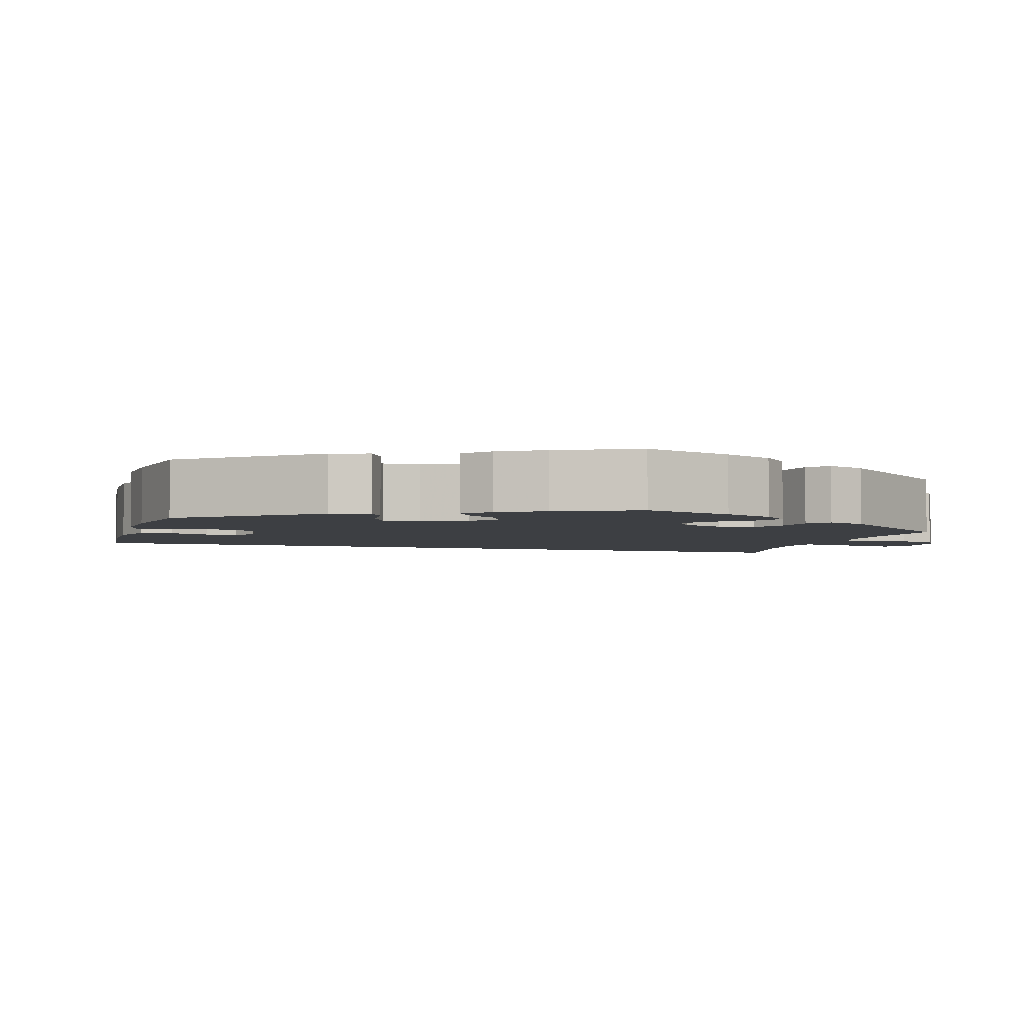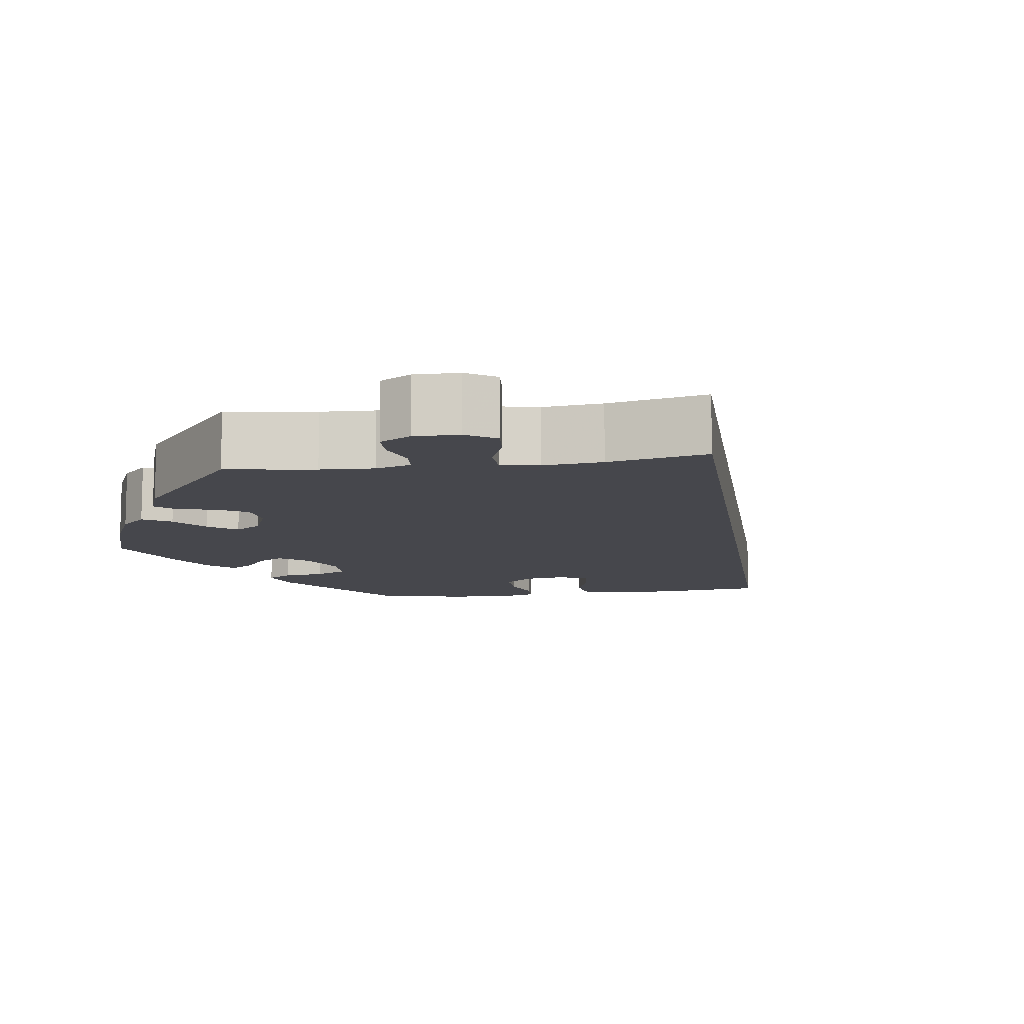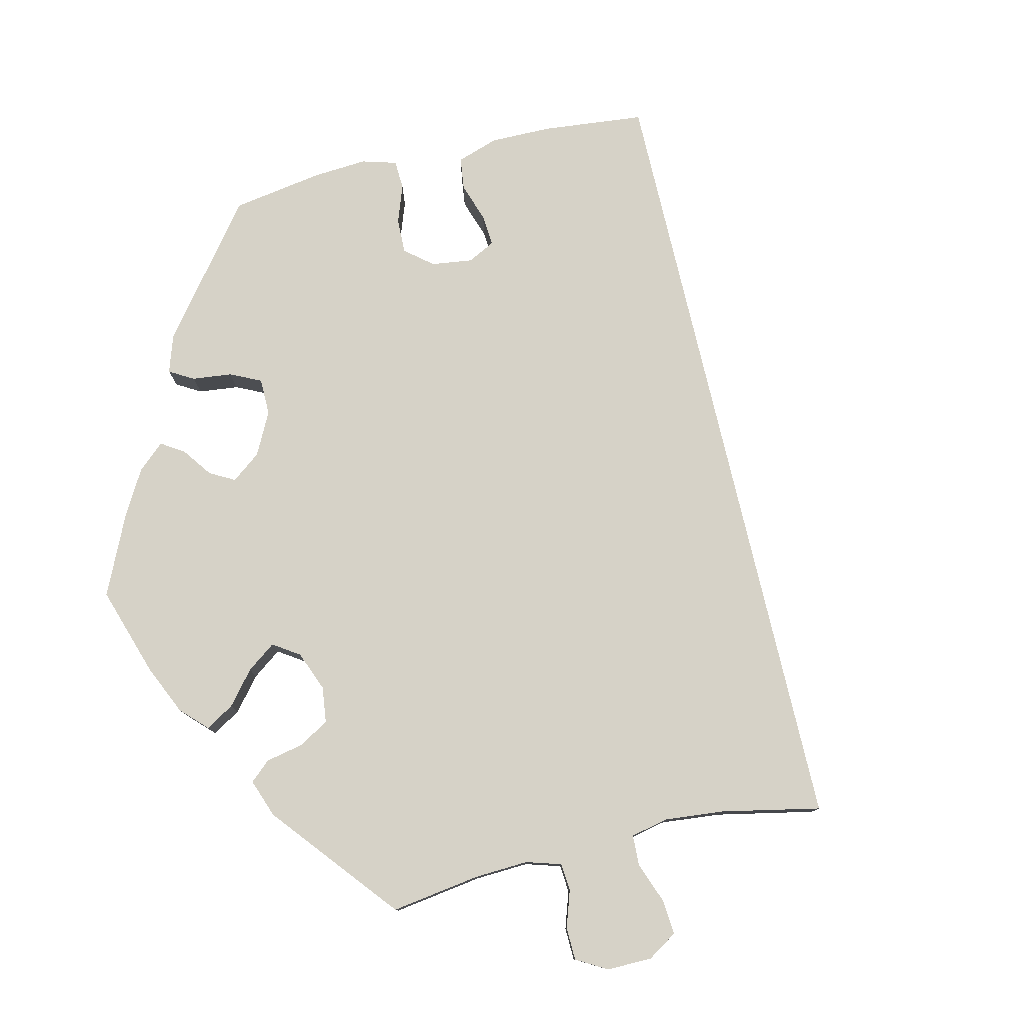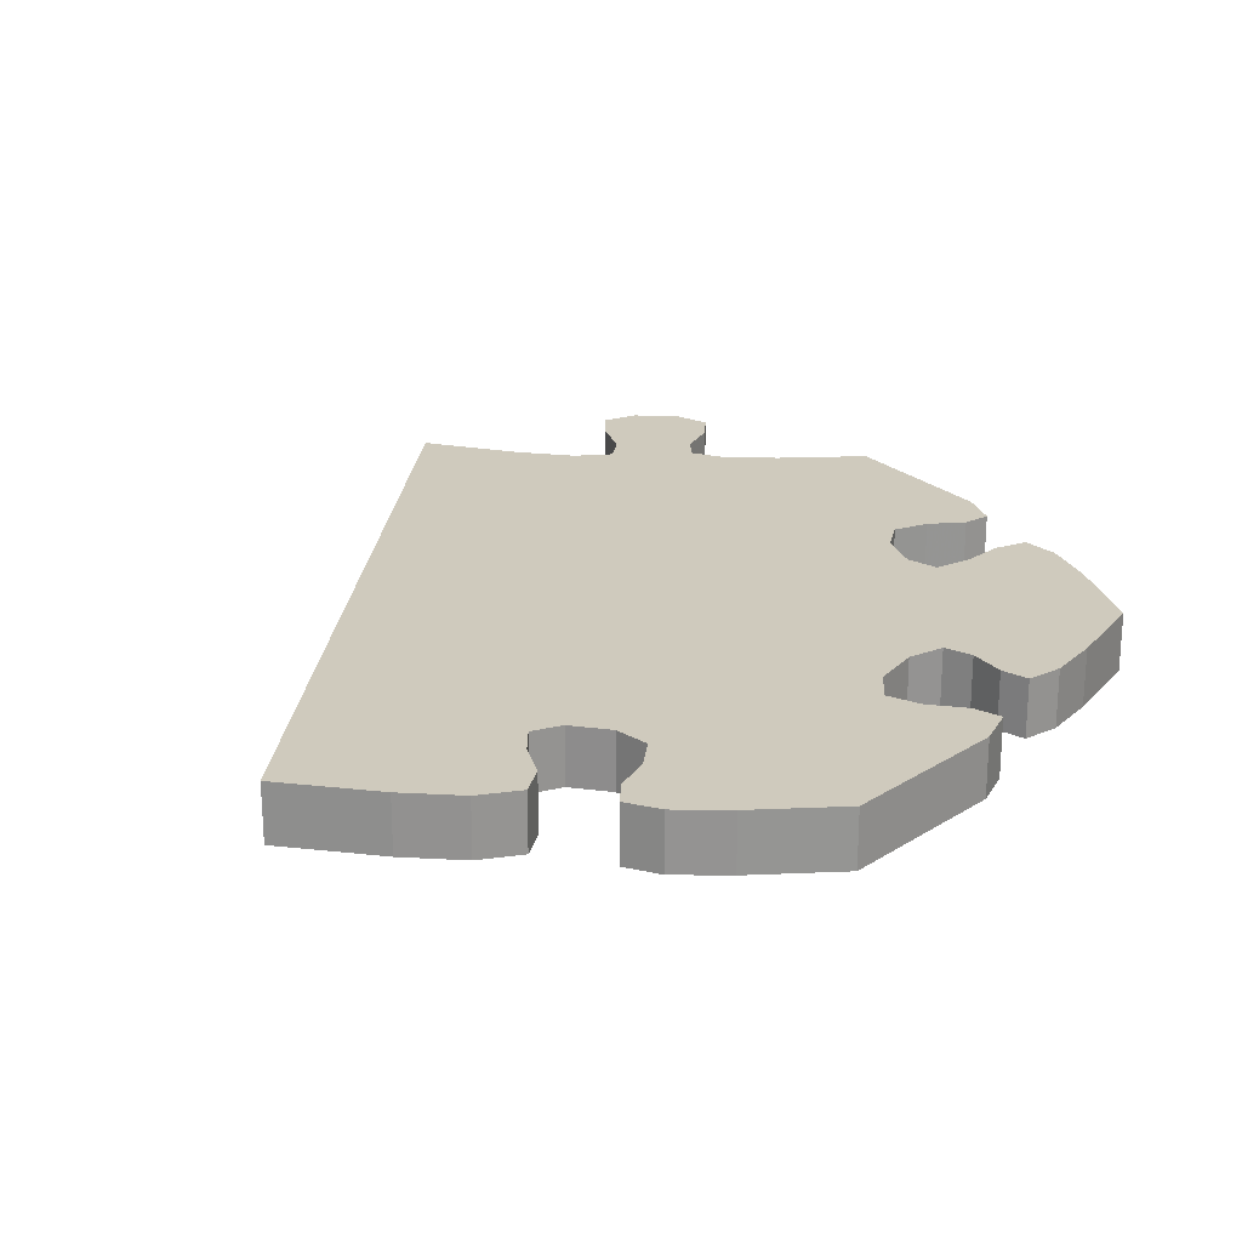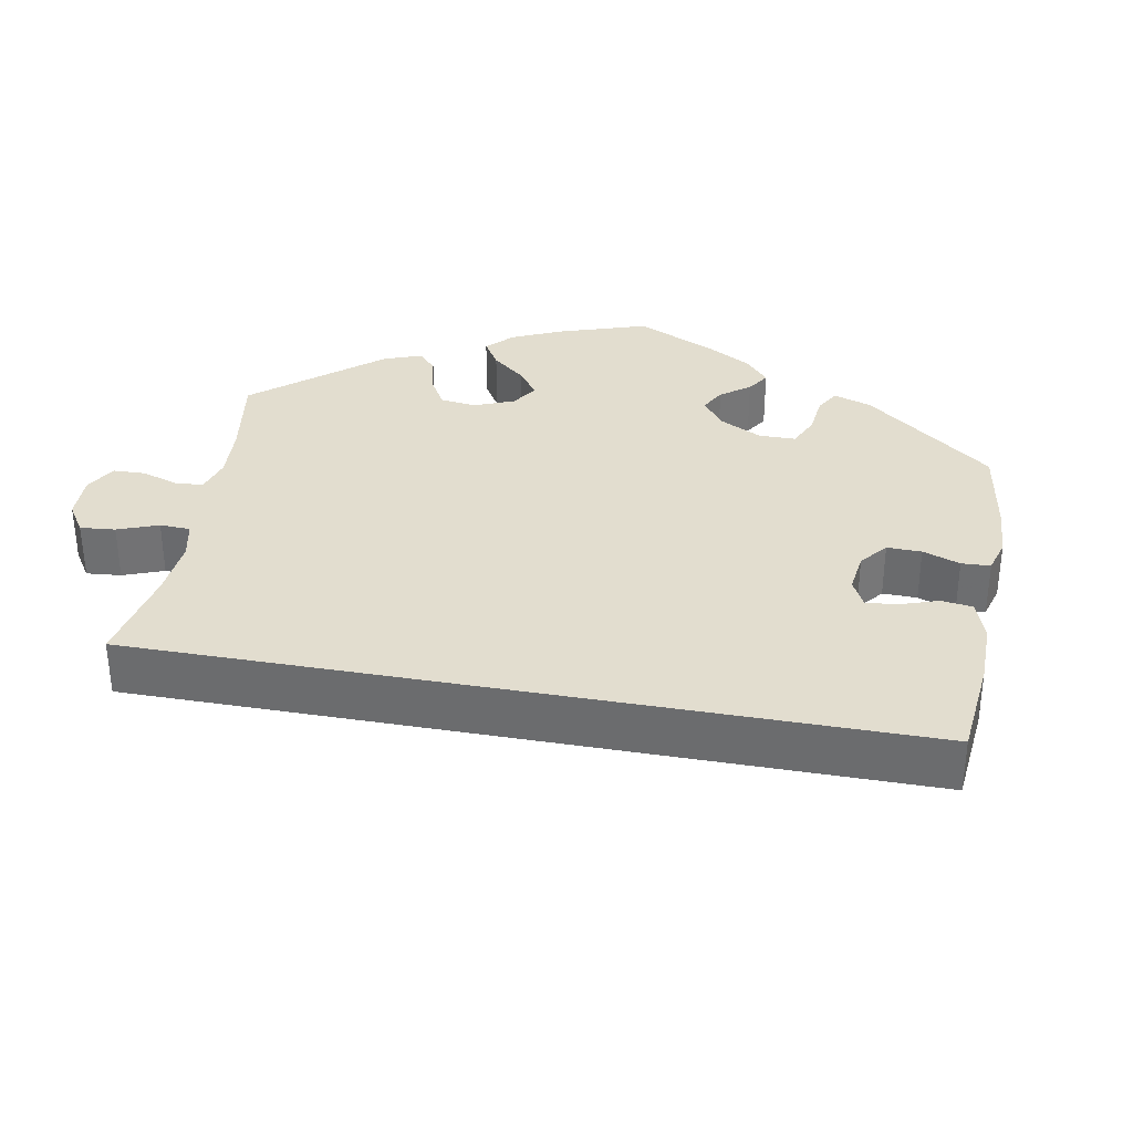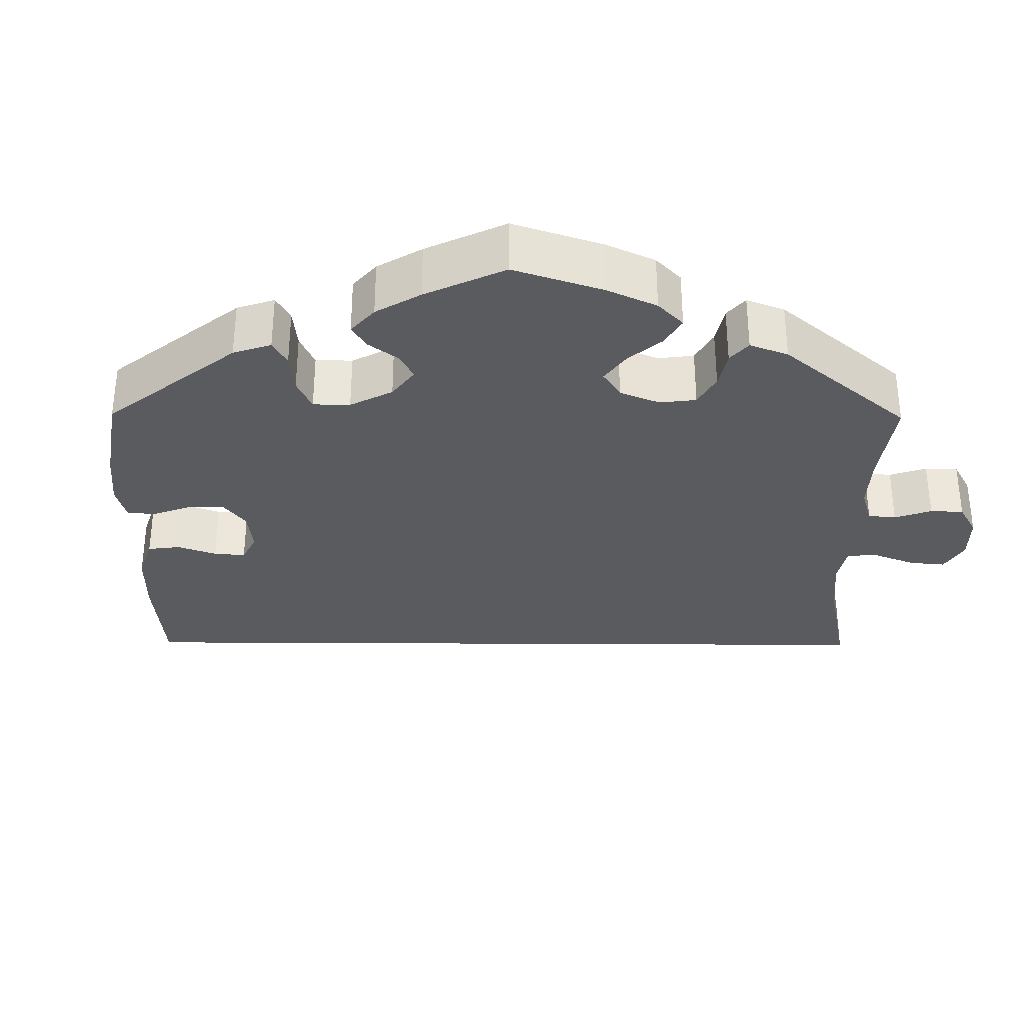
<metadata>
{"format":"obj","ext":"obj","renderer":"f3d","projection":"perspective","resolution":1024,"background":"white","views":[{"elev":-3.9,"azim":-136.7,"up":"+Y"},{"elev":-10.9,"azim":-21.6,"up":"+Y"},{"elev":78.6,"azim":-43.3,"up":"+Y"},{"elev":23.0,"azim":155.2,"up":"+Y"},{"elev":34.8,"azim":70.4,"up":"+Y"},{"elev":-33.4,"azim":-120.5,"up":"+Y"}]}
</metadata>
<code>
v 0.395 0.07 -0.364
v 0.328 0.07 -0.403
v 0.274 0.07 -0.414
v 0.249 0.07 -0.381
v 0.239 0.07 -0.33
v 0.222 0.07 -0.294
v 0.183 0.07 -0.296
v 0.141 0.07 -0.328
v 0.125 0.07 -0.37
v 0.148 0.07 -0.408
v 0.187 0.07 -0.441
v 0.204 0.07 -0.474
v 0.172 0.07 -0.507
v 0.11 0.07 -0.537
v 0.001 0.07 -0.578
v -0.193 0.07 -0.499
v -0.231 0.07 -0.465
v -0.213 0.07 -0.434
v -0.172 0.07 -0.404
v -0.147 0.07 -0.368
v -0.17 0.07 -0.327
v -0.221 0.07 -0.294
v -0.267 0.07 -0.288
v -0.286 0.07 -0.319
v -0.291 0.07 -0.365
v -0.307 0.07 -0.396
v -0.351 0.07 -0.387
v -0.408 0.07 -0.354
v -0.5 0.07 -0.289
v -0.525 0.07 -0.172
v -0.532 0.07 -0.103
v -0.52 0.07 -0.059
v -0.478 0.07 -0.06
v -0.427 0.07 -0.079
v -0.382 0.07 -0.084
v -0.364 0.07 -0.048
v -0.372 0.07 0.006
v -0.4 0.07 0.043
v -0.445 0.07 0.043
v -0.491 0.07 0.028
v -0.525 0.07 0.035
v -0.534 0.07 0.086
v -0.5 0.07 0.289
v -0.393 0.07 0.331
v -0.332 0.07 0.362
v -0.3 0.07 0.396
v -0.315 0.07 0.428
v -0.352 0.07 0.461
v -0.372 0.07 0.498
v -0.349 0.07 0.537
v -0.299 0.07 0.565
v -0.254 0.07 0.563
v -0.235 0.07 0.522
v -0.226 0.07 0.467
v -0.205 0.07 0.434
v -0.158 0.07 0.449
v -0.096 0.07 0.493
v 0 0.07 0.578
v 0.501 0.07 -0.288
v 0.395 0 -0.364
v 0.328 0 -0.403
v 0.274 0 -0.414
v 0.249 0 -0.381
v 0.239 0 -0.33
v 0.222 0 -0.294
v 0.183 0 -0.296
v 0.141 0 -0.328
v 0.125 0 -0.37
v 0.148 0 -0.408
v 0.187 0 -0.441
v 0.204 0 -0.474
v 0.172 0 -0.507
v 0.11 0 -0.537
v 0.001 0 -0.578
v -0.193 0 -0.499
v -0.231 0 -0.465
v -0.213 0 -0.434
v -0.172 0 -0.404
v -0.147 0 -0.368
v -0.17 0 -0.327
v -0.221 0 -0.294
v -0.267 0 -0.288
v -0.286 0 -0.319
v -0.291 0 -0.365
v -0.307 0 -0.396
v -0.351 0 -0.387
v -0.408 0 -0.354
v -0.5 0 -0.289
v -0.525 0 -0.172
v -0.532 0 -0.103
v -0.52 0 -0.059
v -0.478 0 -0.06
v -0.427 0 -0.079
v -0.382 0 -0.084
v -0.364 0 -0.048
v -0.372 0 0.006
v -0.4 0 0.043
v -0.445 0 0.043
v -0.491 0 0.028
v -0.525 0 0.035
v -0.534 0 0.086
v -0.5 0 0.289
v -0.393 0 0.331
v -0.332 0 0.362
v -0.3 0 0.396
v -0.315 0 0.428
v -0.352 0 0.461
v -0.372 0 0.498
v -0.349 0 0.537
v -0.299 0 0.565
v -0.254 0 0.563
v -0.235 0 0.522
v -0.226 0 0.467
v -0.205 0 0.434
v -0.158 0 0.449
v -0.096 0 0.493
v 0 0 0.578
v 0.501 0 -0.288
f 57 58 59 1
f 56 57 1 2
f 55 56 2
f 51 52 53 54
f 51 54 55
f 47 48 49 50
f 46 47 50 51
f 41 42 43 44
f 39 40 41 44
f 38 39 44 45
f 37 38 45 46
f 31 32 33 34
f 31 34 35
f 30 31 35
f 29 30 35
f 28 29 35
f 27 28 35 36
f 24 25 26 27
f 23 24 27 36
f 16 17 18 19
f 16 19 20
f 15 16 20
f 14 15 20 21
f 10 11 12 13
f 9 10 13 14
f 2 3 4 5
f 2 5 6
f 46 51 55 2
f 22 23 36 37
f 21 22 37 46
f 9 14 21 46
f 8 9 46
f 7 8 46
f 6 7 46
f 2 6 46
f 60 118 117 116
f 61 60 116 115
f 61 115 114
f 113 112 111 110
f 114 113 110
f 109 108 107 106
f 110 109 106 105
f 103 102 101 100
f 103 100 99 98
f 104 103 98 97
f 105 104 97 96
f 93 92 91 90
f 94 93 90
f 94 90 89
f 94 89 88
f 94 88 87
f 95 94 87 86
f 86 85 84 83
f 95 86 83 82
f 78 77 76 75
f 79 78 75
f 79 75 74
f 80 79 74 73
f 72 71 70 69
f 73 72 69 68
f 64 63 62 61
f 65 64 61
f 61 114 110 105
f 96 95 82 81
f 105 96 81 80
f 105 80 73 68
f 105 68 67
f 105 67 66
f 105 66 65
f 105 65 61
f 1 60 61 2
f 2 61 62 3
f 3 62 63 4
f 4 63 64 5
f 5 64 65 6
f 6 65 66 7
f 7 66 67 8
f 8 67 68 9
f 9 68 69 10
f 10 69 70 11
f 11 70 71 12
f 12 71 72 13
f 13 72 73 14
f 14 73 74 15
f 15 74 75 16
f 16 75 76 17
f 17 76 77 18
f 18 77 78 19
f 19 78 79 20
f 20 79 80 21
f 21 80 81 22
f 22 81 82 23
f 23 82 83 24
f 24 83 84 25
f 25 84 85 26
f 26 85 86 27
f 27 86 87 28
f 28 87 88 29
f 29 88 89 30
f 30 89 90 31
f 31 90 91 32
f 32 91 92 33
f 33 92 93 34
f 34 93 94 35
f 35 94 95 36
f 36 95 96 37
f 37 96 97 38
f 38 97 98 39
f 39 98 99 40
f 40 99 100 41
f 41 100 101 42
f 42 101 102 43
f 43 102 103 44
f 44 103 104 45
f 45 104 105 46
f 46 105 106 47
f 47 106 107 48
f 48 107 108 49
f 49 108 109 50
f 50 109 110 51
f 51 110 111 52
f 52 111 112 53
f 53 112 113 54
f 54 113 114 55
f 55 114 115 56
f 56 115 116 57
f 57 116 117 58
f 58 117 118 59
f 59 118 60 1

</code>
